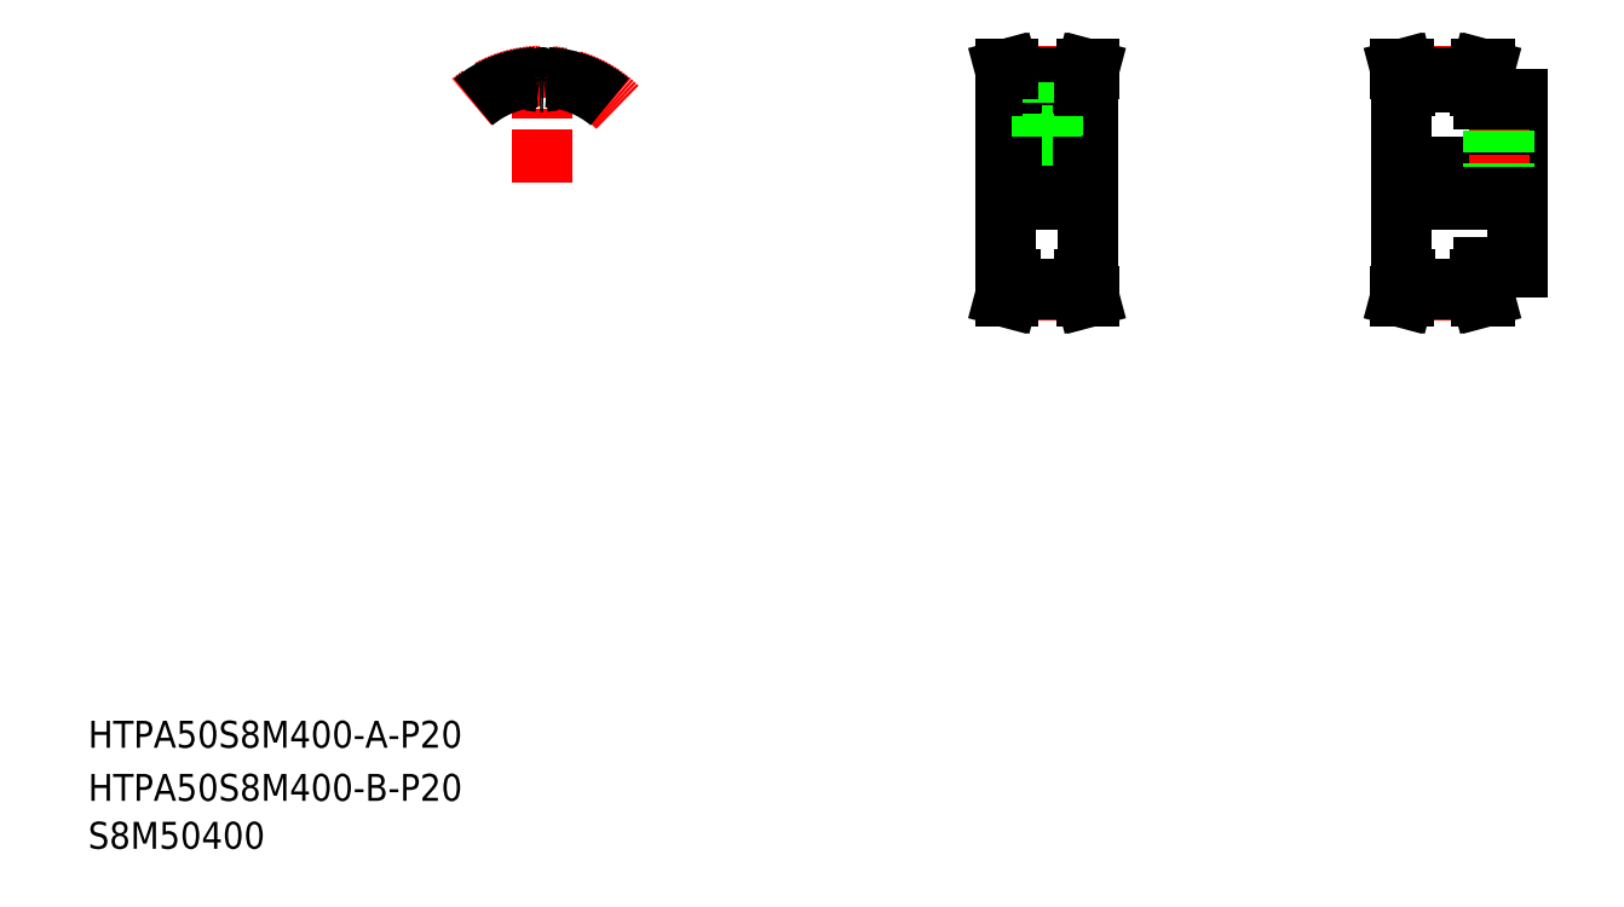
<metadata>
{"format":"dxf","ext":"dxf","renderer":"ezdxf+matplotlib","layout":"modelspace","background":"white","min_lineweight":24,"dpi":150}
</metadata>
<code>
0
SECTION
2
ENTITIES
0
LINE
8
CENTER
10
809.3
20
435.3
30
0
11
898.3
21
435.3
31
0
0
LINE
8
CENTER
10
821.8
20
499
30
0
11
865.8
21
499
31
0
0
LINE
8
CENTER
10
821.8
20
371.6
30
0
11
865.8
21
371.6
31
0
0
LINE
8
0
10
821.8
20
372.3
30
0
11
865.8
21
372.3
31
0
0
LINE
8
0
10
821.8
20
498.3
30
0
11
865.8
21
498.3
31
0
0
LINE
8
0
10
821.8
20
495.4
30
0
11
865.8
21
495.4
31
0
0
LINE
8
0
10
819.3
20
445.3
30
0
11
888.3
21
445.3
31
0
0
LINE
8
0
10
819.3
20
425.3
30
0
11
888.3
21
425.3
31
0
0
TEXT
8
0
10
40
20
68.45
30
0
40
16
1
HTPA50S8M400-B-P20
0
TEXT
8
0
10
40
20
100
30
0
40
16
1
HTPA50S8M400-A-P20
0
TEXT
8
0
10
40
20
40
30
0
40
16
1
S8M50400
0
LINE
8
CENTER
10
574.6
20
435.3
30
0
11
643.6
21
435.3
31
0
0
LINE
8
0
10
633.6
20
492.8
30
0
11
633.6
21
377.8
31
0
0
LINE
8
0
10
584.6
20
492.8
30
0
11
584.6
21
377.8
31
0
0
LINE
8
0
10
819.3
20
492.8
30
0
11
819.3
21
377.8
31
0
0
LINE
8
CENTER
10
587.1
20
371.6
30
0
11
631.1
21
371.6
31
0
0
LINE
8
0
10
587.1
20
372.3
30
0
11
631.1
21
372.3
31
0
0
LINE
8
0
10
584.6
20
377.8
30
0
11
587.1
21
377.8
31
0
0
LINE
8
0
10
585.9
20
367.8
30
0
11
587.1
21
372.3
31
0
0
LINE
8
0
10
587.1
20
372.3
30
0
11
587.1
21
377.8
31
0
0
LINE
8
0
10
585.5
20
372.5
30
0
11
585.5
21
377.8
31
0
0
LINE
8
0
10
584.2
20
367.8
30
0
11
585.5
21
372.5
31
0
0
LINE
8
0
10
584.2
20
367.8
30
0
11
585.9
21
367.8
31
0
0
LINE
8
0
10
632.7
20
372.5
30
0
11
632.7
21
377.8
31
0
0
LINE
8
0
10
632.7
20
372.5
30
0
11
633.9
21
367.8
31
0
0
LINE
8
0
10
632.3
20
367.8
30
0
11
633.9
21
367.8
31
0
0
LINE
8
0
10
631.1
20
372.3
30
0
11
631.1
21
377.8
31
0
0
LINE
8
0
10
631.1
20
377.8
30
0
11
633.6
21
377.8
31
0
0
LINE
8
0
10
631.1
20
372.3
30
0
11
632.3
21
367.8
31
0
0
LINE
8
0
10
819.3
20
377.8
30
0
11
821.8
21
377.8
31
0
0
LINE
8
0
10
818.9
20
367.8
30
0
11
820.6
21
367.8
31
0
0
LINE
8
0
10
818.9
20
367.8
30
0
11
820.2
21
372.5
31
0
0
LINE
8
0
10
820.6
20
367.8
30
0
11
821.8
21
372.3
31
0
0
LINE
8
0
10
820.2
20
372.5
30
0
11
820.2
21
377.8
31
0
0
LINE
8
0
10
821.8
20
372.3
30
0
11
821.8
21
377.8
31
0
0
LINE
8
CENTER
10
609.1
20
504
30
0
11
609.1
21
440.3
31
0
0
LINE
8
0
10
584.2
20
502.8
30
0
11
585.5
21
498.1
31
0
0
LINE
8
0
10
632.7
20
498.1
30
0
11
633.9
21
502.8
31
0
0
LINE
8
0
10
585.9
20
502.8
30
0
11
587.1
21
498.3
31
0
0
LINE
8
0
10
631.1
20
498.3
30
0
11
632.3
21
502.8
31
0
0
LINE
8
0
10
612.1
20
463.3
30
0
11
612.1
21
445.3
31
0
0
LINE
8
0
10
611.5
20
463.3
30
0
11
611.5
21
445.3
31
0
0
LINE
8
0
10
606.6
20
463.3
30
0
11
606.6
21
445.3
31
0
0
LINE
8
0
10
606.1
20
463.3
30
0
11
606.1
21
445.3
31
0
0
LINE
8
0
10
584.6
20
445.3
30
0
11
633.6
21
445.3
31
0
0
LINE
8
0
10
584.6
20
425.3
30
0
11
633.6
21
425.3
31
0
0
LINE
8
CENTER
10
587.1
20
499
30
0
11
631.1
21
499
31
0
0
LINE
8
0
10
587.1
20
495.4
30
0
11
631.1
21
495.4
31
0
0
LINE
8
0
10
587.1
20
498.3
30
0
11
631.1
21
498.3
31
0
0
LINE
8
0
10
605.8
20
463.3
30
0
11
612.3
21
463.3
31
0
0
LINE
8
0
10
605.8
20
495.4
30
0
11
605.8
21
463.3
31
0
0
LINE
8
0
10
585.5
20
498.1
30
0
11
585.5
21
492.8
31
0
0
LINE
8
0
10
587.1
20
498.3
30
0
11
587.1
21
492.8
31
0
0
LINE
8
0
10
584.6
20
492.8
30
0
11
587.1
21
492.8
31
0
0
LINE
8
0
10
612.3
20
495.4
30
0
11
612.3
21
463.3
31
0
0
LINE
8
0
10
632.7
20
498.1
30
0
11
632.7
21
492.8
31
0
0
LINE
8
0
10
631.1
20
492.8
30
0
11
633.6
21
492.8
31
0
0
LINE
8
0
10
631.1
20
498.3
30
0
11
631.1
21
492.8
31
0
0
LINE
8
0
10
584.2
20
502.8
30
0
11
585.9
21
502.8
31
0
0
LINE
8
0
10
632.3
20
502.8
30
0
11
633.9
21
502.8
31
0
0
LINE
8
0
10
820.6
20
502.8
30
0
11
821.8
21
498.3
31
0
0
LINE
8
0
10
818.9
20
502.8
30
0
11
820.2
21
498.1
31
0
0
LINE
8
0
10
819.3
20
435.3
30
0
11
819.3
21
435.3
31
0
0
LINE
8
0
10
819.3
20
464
30
0
11
819.3
21
464
31
0
0
LINE
8
0
10
819.3
20
492.8
30
0
11
821.8
21
492.8
31
0
0
LINE
8
0
10
821.8
20
498.3
30
0
11
821.8
21
492.8
31
0
0
LINE
8
0
10
820.2
20
498.1
30
0
11
820.2
21
492.8
31
0
0
LINE
8
0
10
818.9
20
502.8
30
0
11
820.6
21
502.8
31
0
0
LINE
8
0
10
888.3
20
485.3
30
0
11
888.3
21
385.3
31
0
0
LINE
8
0
10
868.3
20
385.3
30
0
11
888.3
21
385.3
31
0
0
LINE
8
0
10
868.3
20
385.3
30
0
11
868.3
21
377.8
31
0
0
LINE
8
0
10
867
20
367.8
30
0
11
868.6
21
367.8
31
0
0
LINE
8
0
10
867.4
20
372.5
30
0
11
868.6
21
367.8
31
0
0
LINE
8
0
10
867.4
20
372.5
30
0
11
867.4
21
377.8
31
0
0
LINE
8
0
10
865.8
20
372.3
30
0
11
865.8
21
377.8
31
0
0
LINE
8
0
10
865.8
20
372.3
30
0
11
867
21
367.8
31
0
0
LINE
8
0
10
865.8
20
377.8
30
0
11
868.3
21
377.8
31
0
0
LINE
8
0
10
867.4
20
498.1
30
0
11
868.6
21
502.8
31
0
0
LINE
8
0
10
865.8
20
498.3
30
0
11
867
21
502.8
31
0
0
LINE
8
CENTER
10
877.3
20
490.3
30
0
11
877.3
21
440.3
31
0
0
LINE
8
0
10
874.3
20
485.3
30
0
11
874.3
21
445.3
31
0
0
LINE
8
0
10
874.8
20
485.3
30
0
11
874.8
21
445.3
31
0
0
LINE
8
0
10
880.3
20
485.3
30
0
11
880.3
21
445.3
31
0
0
LINE
8
0
10
879.7
20
485.3
30
0
11
879.7
21
445.3
31
0
0
LINE
8
0
10
868.3
20
485.3
30
0
11
888.3
21
485.3
31
0
0
LINE
8
0
10
867.4
20
498.1
30
0
11
867.4
21
492.8
31
0
0
LINE
8
0
10
865.8
20
498.3
30
0
11
865.8
21
492.8
31
0
0
LINE
8
0
10
865.8
20
492.8
30
0
11
868.3
21
492.8
31
0
0
LINE
8
0
10
868.3
20
492.8
30
0
11
868.3
21
485.3
31
0
0
LINE
8
0
10
867
20
502.8
30
0
11
868.6
21
502.8
31
0
0
LINE
8
CENTER
10
309.1
20
435.3
30
0
11
309.1
21
509.8
31
0
0
ARC
8
CENTER
10
309.1
20
435.3
30
0
40
63.66
50
45
51
135
0
ARC
8
0
10
309.1
20
435.3
30
0
40
62.97
50
93.01
51
130
0
ARC
8
0
10
309.1
20
435.3
30
0
40
60.14
50
88.85
51
90
0
ARC
8
0
10
306.5
20
498.9
30
0
40
5.3
50
321.1
51
345.9
0
ARC
8
0
10
312.4
20
497.4
30
0
40
0.75
50
86.99
51
165.9
0
ARC
8
0
10
310.3
20
495.8
30
0
40
0.4
50
268.9
51
321.1
0
ARC
8
0
10
305.8
20
497.4
30
0
40
0.75
50
14.05
51
93.01
0
ARC
8
0
10
307.9
20
495.8
30
0
40
0.4
50
218.9
51
271.1
0
ARC
8
0
10
311.7
20
498.9
30
0
40
5.3
50
194.1
51
218.9
0
ARC
8
0
10
309.1
20
435.3
30
0
40
60.14
50
90
51
91.15
0
ARC
8
0
10
309.1
20
435.3
30
0
40
62.97
50
50
51
86.99
0
ENDSEC
0
EOF

</code>
